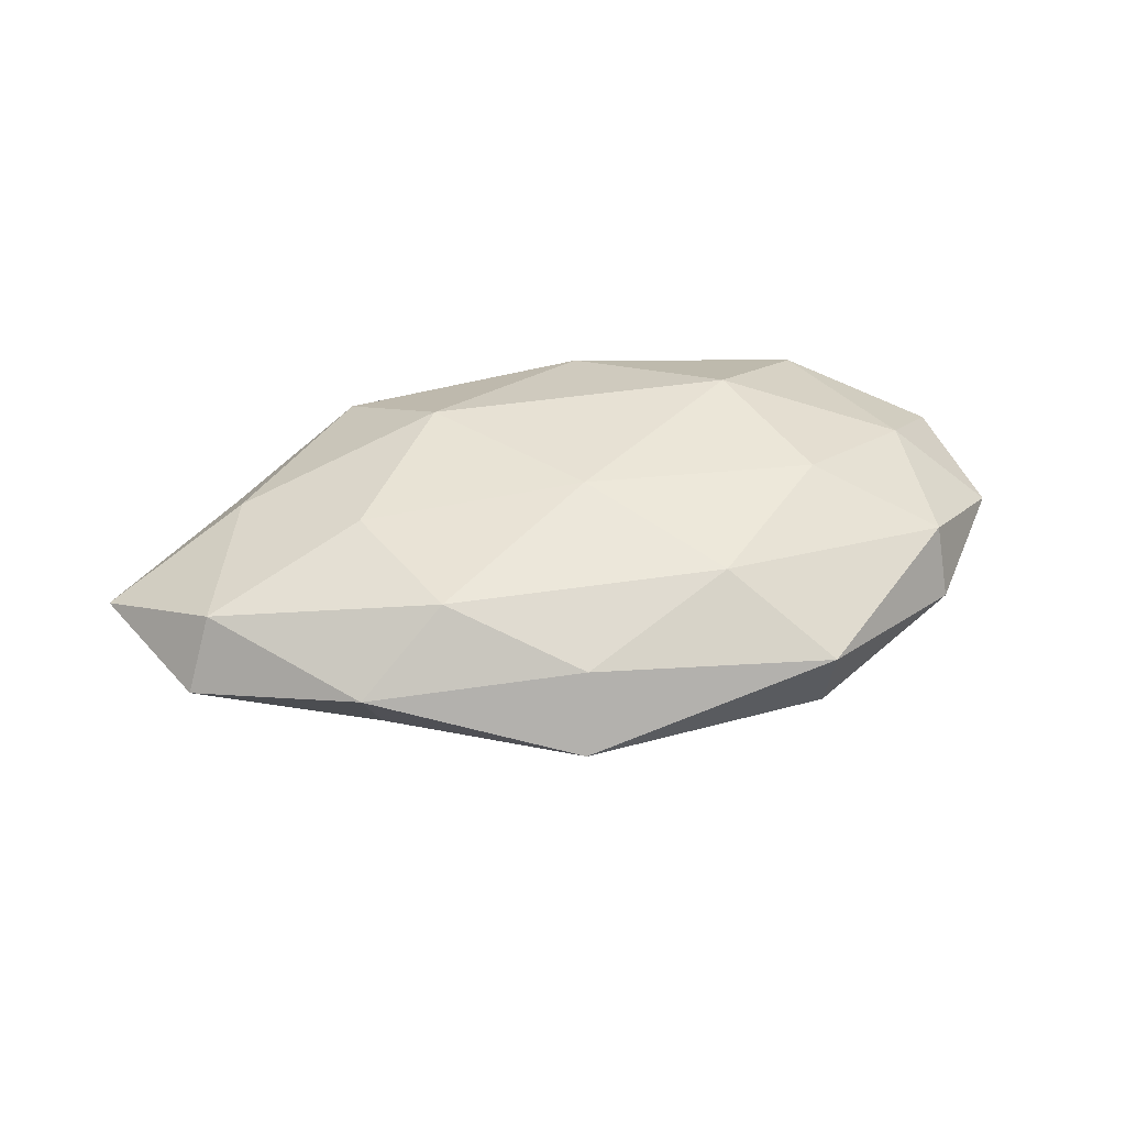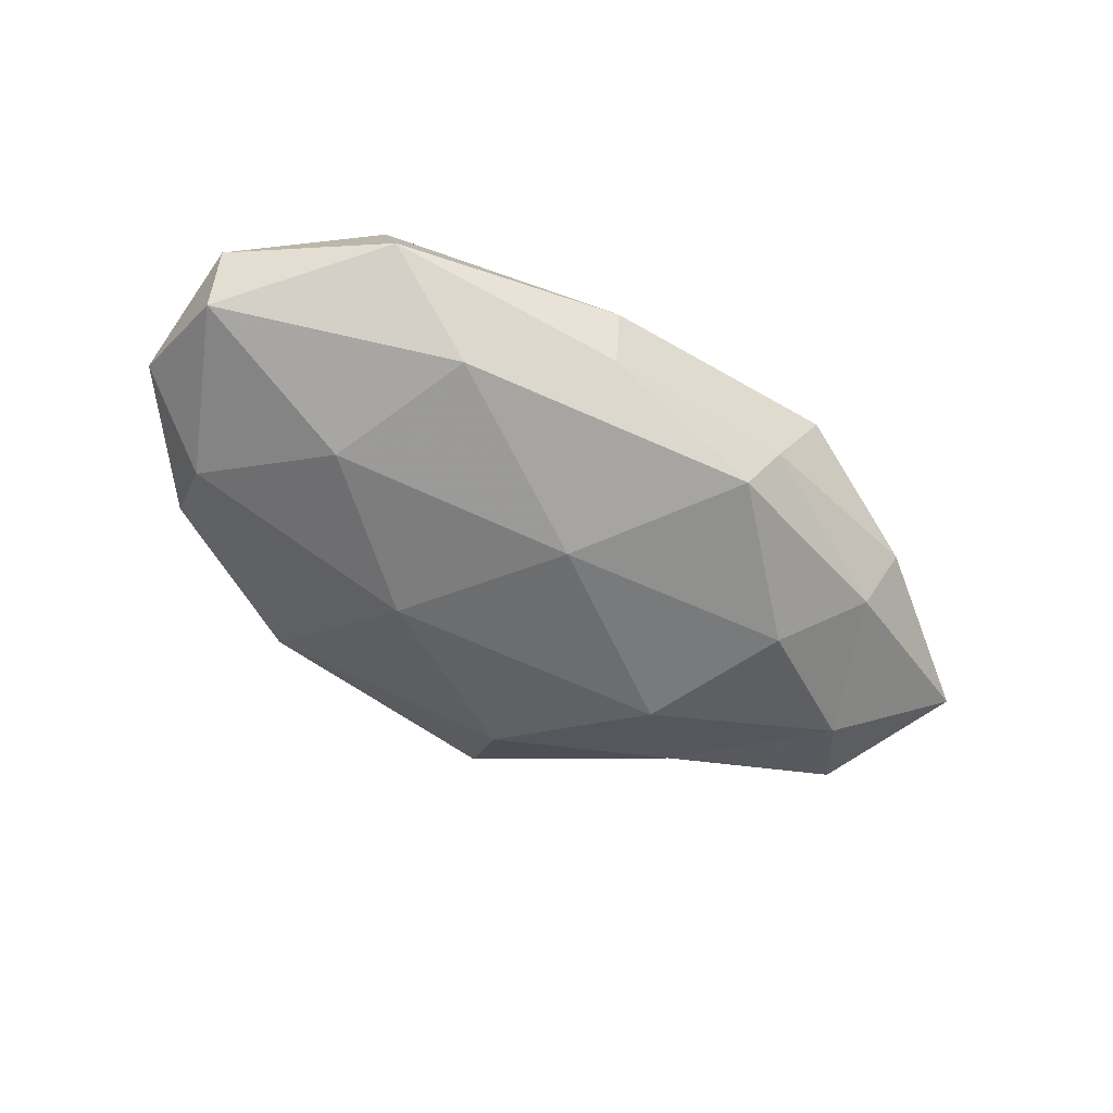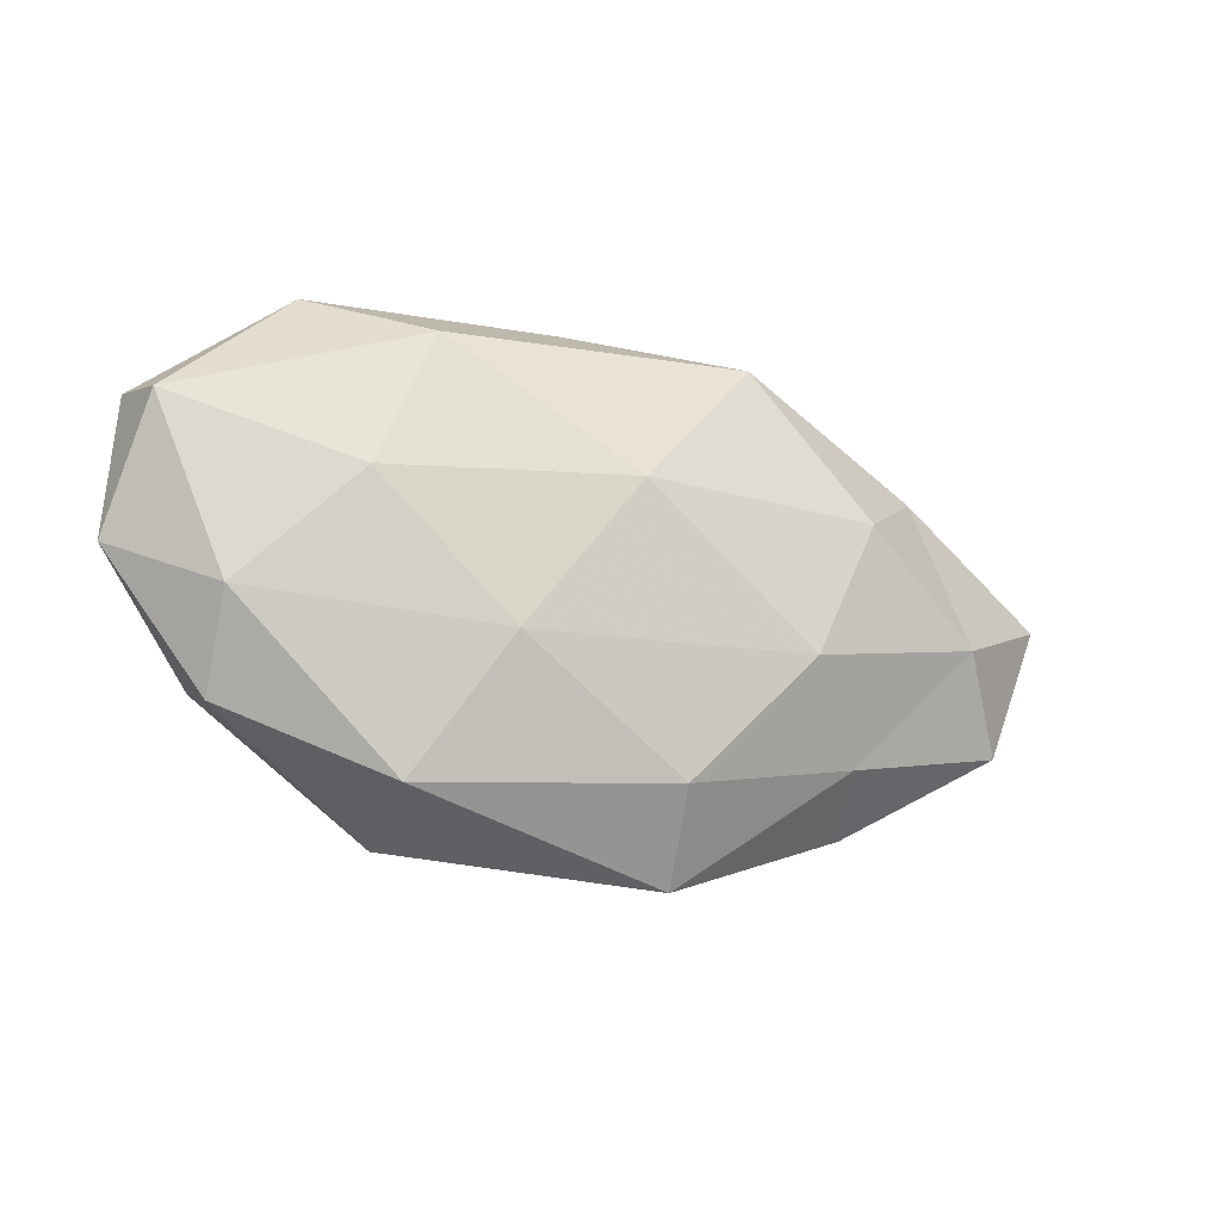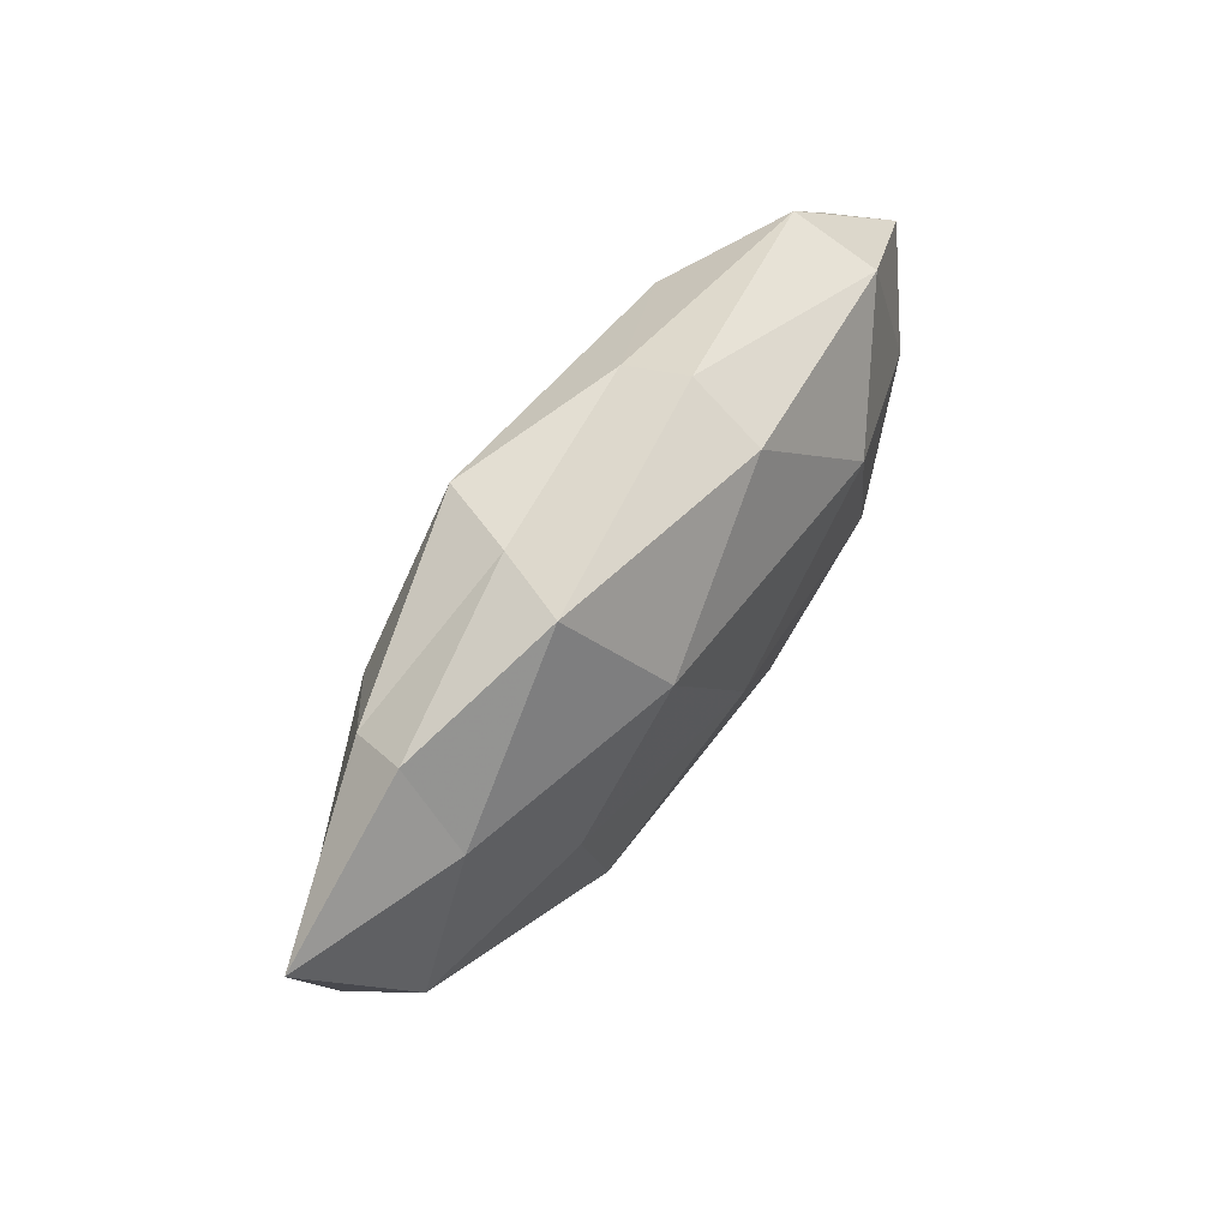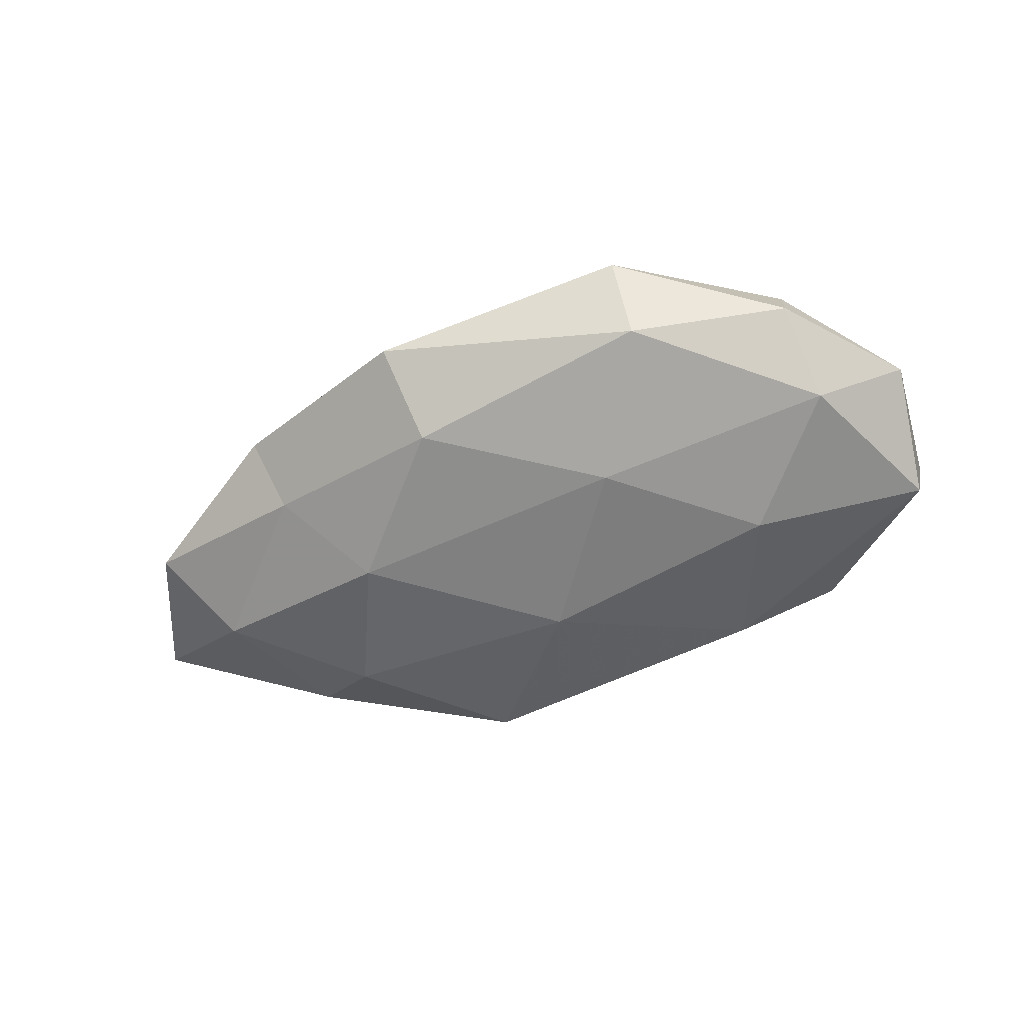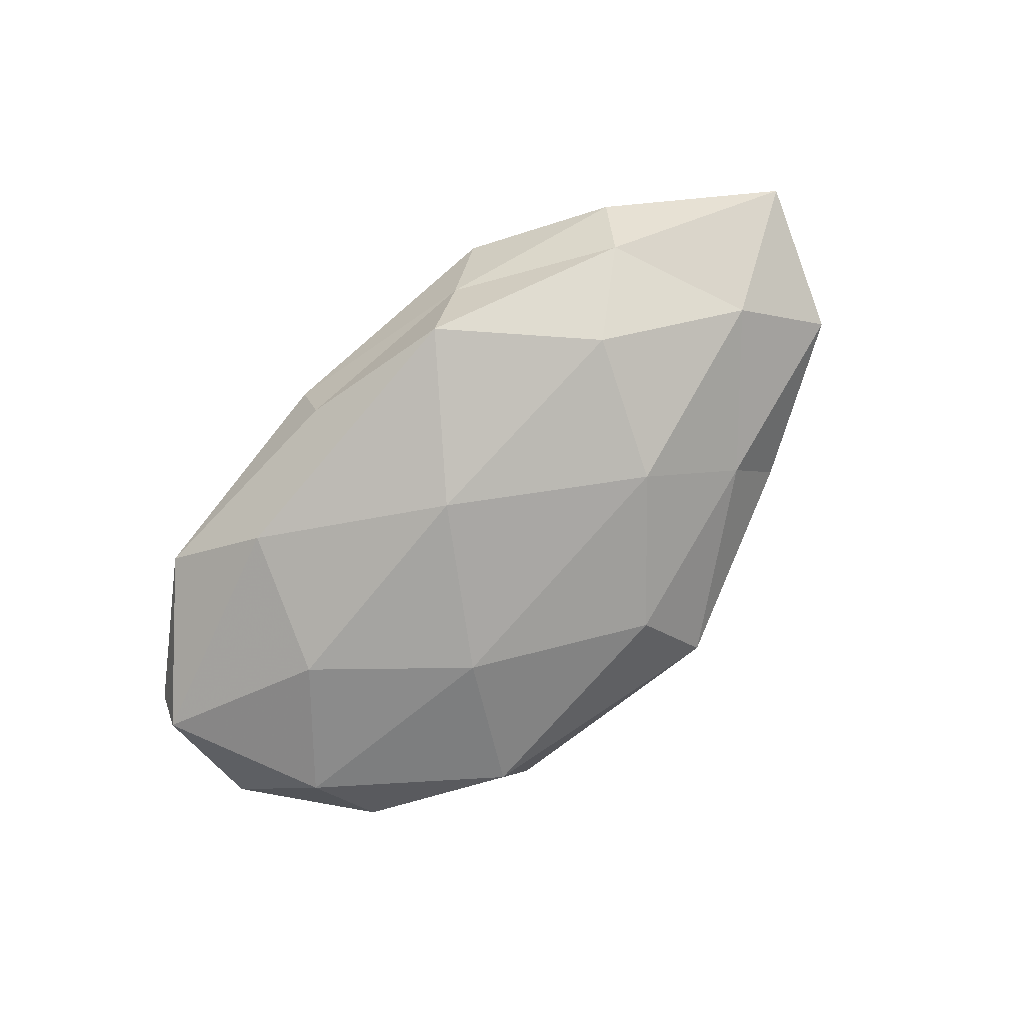
<metadata>
{"format":"obj","ext":"obj","renderer":"f3d","projection":"perspective","resolution":1024,"background":"white","views":[{"elev":40.2,"azim":-15.1,"up":"+Z"},{"elev":-60.5,"azim":149.5,"up":"+Z"},{"elev":-22.6,"azim":153.5,"up":"+Y"},{"elev":55.0,"azim":-56.5,"up":"+Y"},{"elev":-53.8,"azim":21.1,"up":"+Z"},{"elev":-79.5,"azim":-136.4,"up":"+Z"}]}
</metadata>
<code>
v -0.05084 -0.0118 -0.001611
v -0.02214 -0.01836 0.01092
v -0.04426 -0.002275 -0.008261
v -0.04753 -0.008537 0.006556
v 0.004767 0.02611 -0.00538
v -0.009341 -0.03259 -0.002525
v 0.00563 0.02853 0.002286
v -0.05823 0.005061 -0.0004623
v 0.01981 0.009395 0.01488
v 0.004844 0.02402 0.01078
v 0.04922 0.01207 0.001728
v 0.04066 0.002239 0.00817
v -0.03795 0.01464 -0.006513
v 0.02128 -0.02668 -0.006815
v 0.03338 0.02153 0.007386
v 0.02088 0.01965 -0.0116
v -0.0003959 0.006315 -0.01566
v 0.03884 -0.01607 0.007239
v -0.04076 0.009595 0.007604
v -0.01905 0.02471 -0.002569
v 0.02065 -0.03073 0.003286
v -0.02886 0.007758 -0.01324
v -0.03269 -0.02265 0.002461
v 0.01044 -0.02094 0.01104
v 0.05057 -0.00461 0.0004997
v -0.007461 -0.02363 -0.01053
v -0.02973 -0.01757 -0.005959
v -0.002259 -0.005922 0.01479
v 0.033 0.02485 -0.002613
v 0.04029 -0.01013 -0.007953
v 0.04832 0.009196 -0.00697
v -0.0161 0.01255 0.01452
v 0.02551 -0.007567 0.01301
v -0.02838 -0.002521 0.01191
v -0.01447 0.02329 -0.01219
v -0.02414 0.02686 0.006941
v 0.03931 -0.0194 -0.000783
v -0.007937 -0.02804 0.005865
v 0.02807 0.002757 -0.01288
v -0.0211 -0.00875 -0.0138
v -0.04076 0.01881 0.0008385
v 0.01235 -0.01166 -0.01341
f 1 8 3
f 4 8 1
f 8 13 3
f 15 7 10
f 10 9 15
f 9 12 15
f 15 12 11
f 19 8 4
f 20 7 5
f 14 21 6
f 3 13 22
f 4 1 23
f 4 23 2
f 24 21 18
f 25 11 12
f 25 12 18
f 26 14 6
f 3 27 1
f 23 1 27
f 23 27 6
f 6 27 26
f 2 24 28
f 29 5 7
f 29 7 15
f 11 29 15
f 16 5 29
f 31 11 25
f 31 29 11
f 16 29 31
f 31 25 30
f 32 9 10
f 28 9 32
f 9 33 12
f 18 12 33
f 33 24 18
f 28 33 9
f 28 24 33
f 34 4 2
f 34 19 4
f 34 2 28
f 34 32 19
f 34 28 32
f 16 35 5
f 17 35 16
f 5 35 20
f 35 13 20
f 35 22 13
f 17 22 35
f 36 10 7
f 36 7 20
f 32 10 36
f 32 36 19
f 14 37 21
f 18 21 37
f 37 25 18
f 30 37 14
f 30 25 37
f 6 21 38
f 2 23 38
f 38 23 6
f 2 38 24
f 24 38 21
f 39 17 16
f 39 16 31
f 39 31 30
f 22 40 3
f 17 40 22
f 40 27 3
f 40 26 27
f 8 41 13
f 19 41 8
f 20 13 41
f 19 36 41
f 41 36 20
f 42 14 26
f 30 14 42
f 39 42 17
f 39 30 42
f 42 40 17
f 42 26 40

</code>
